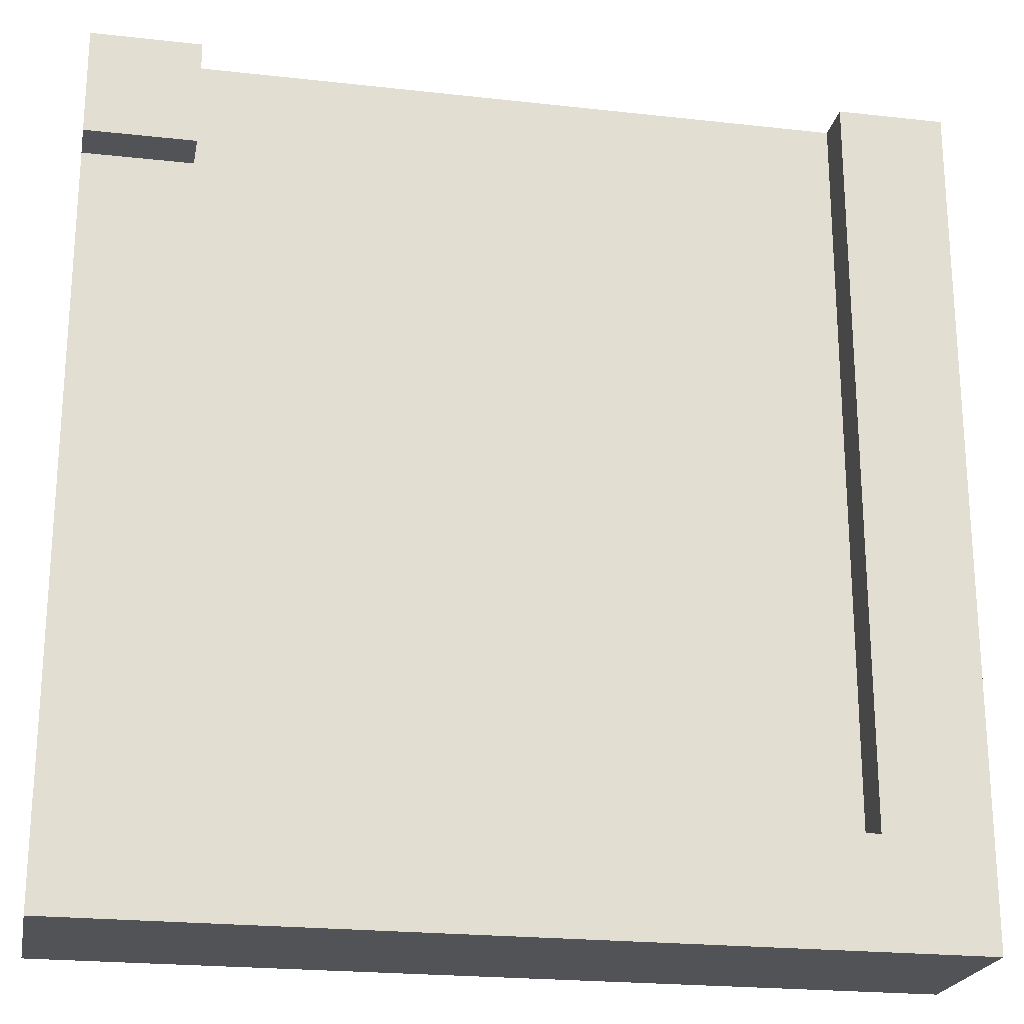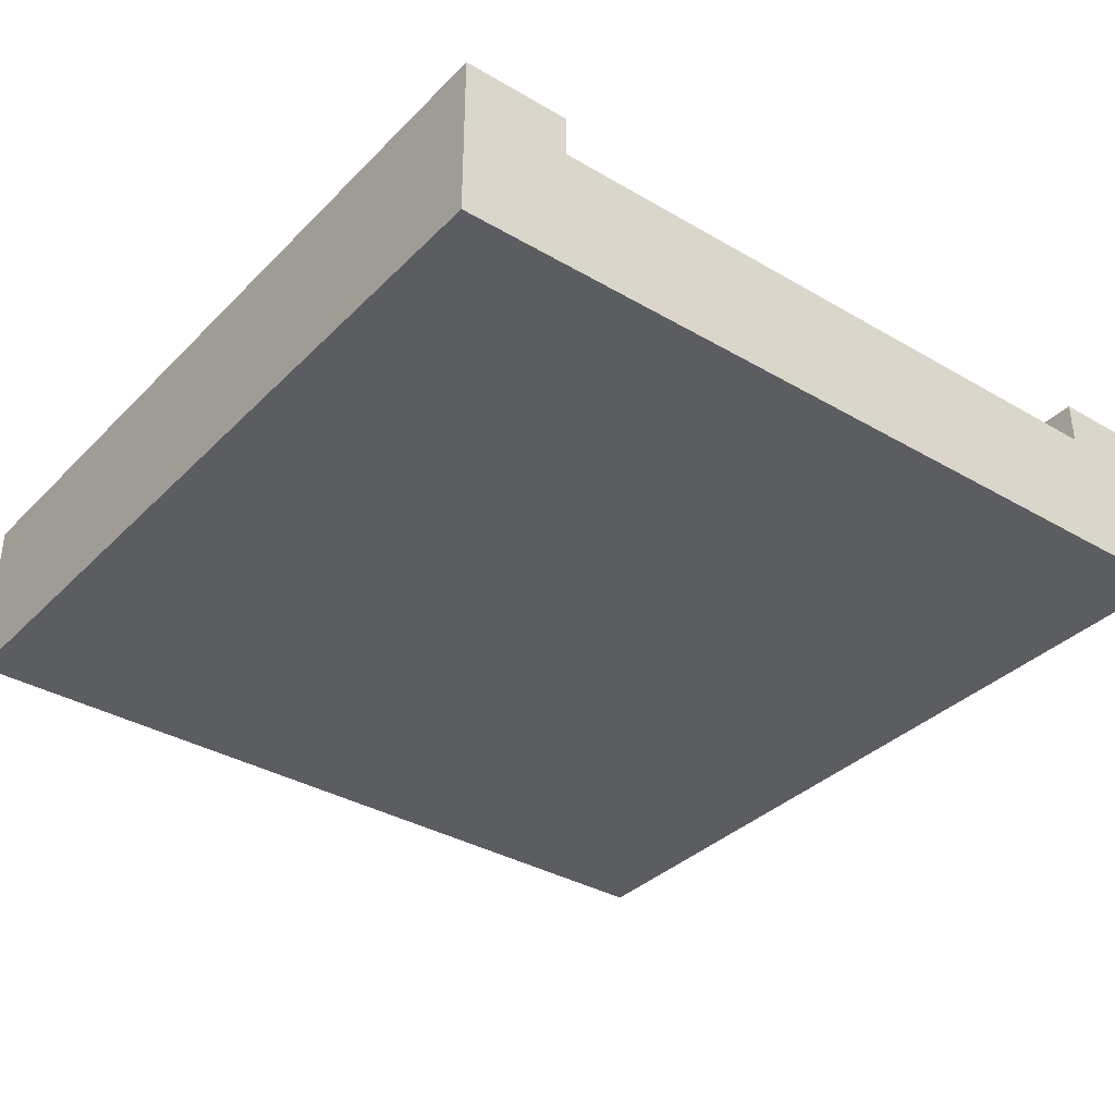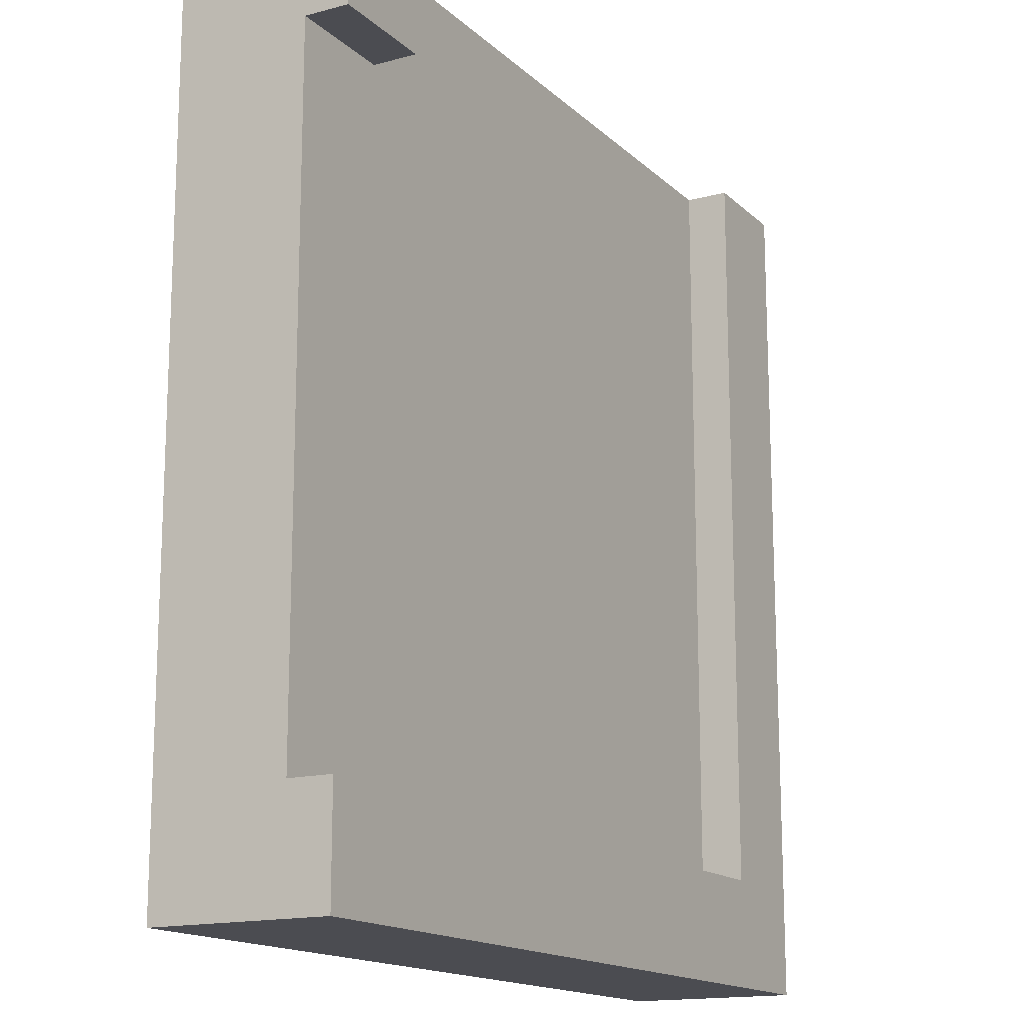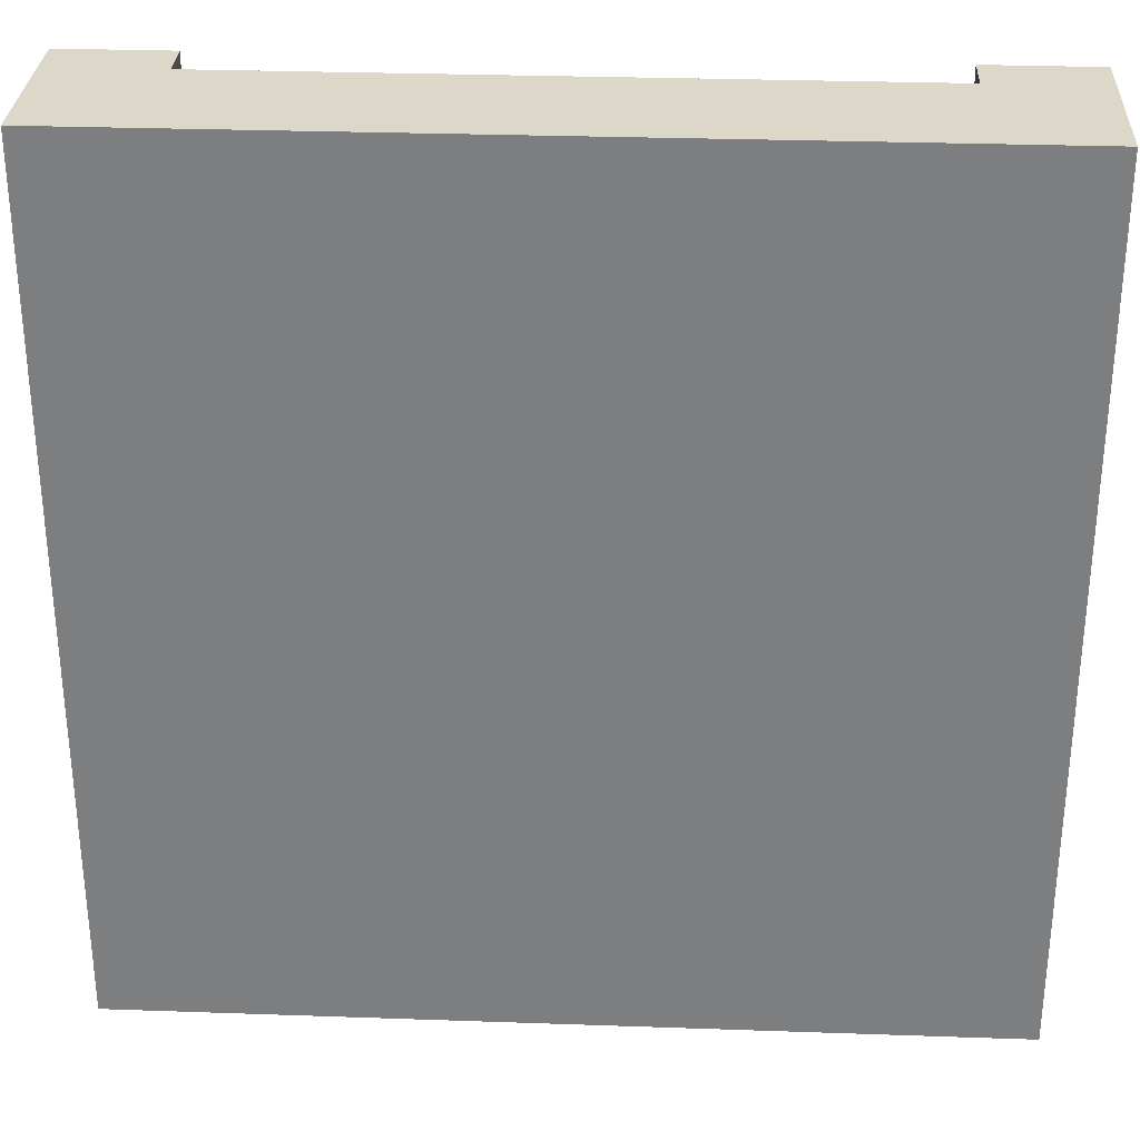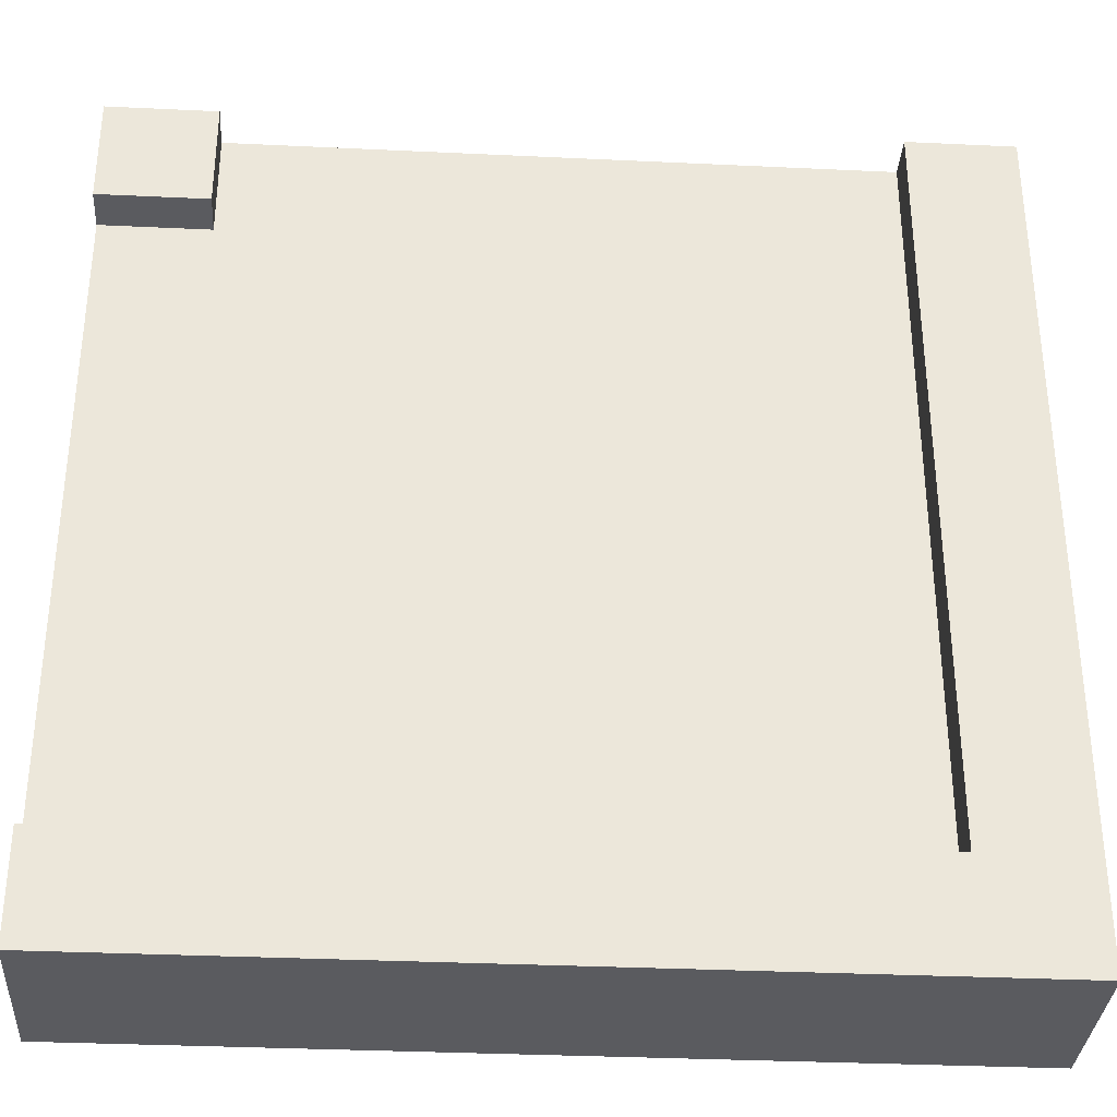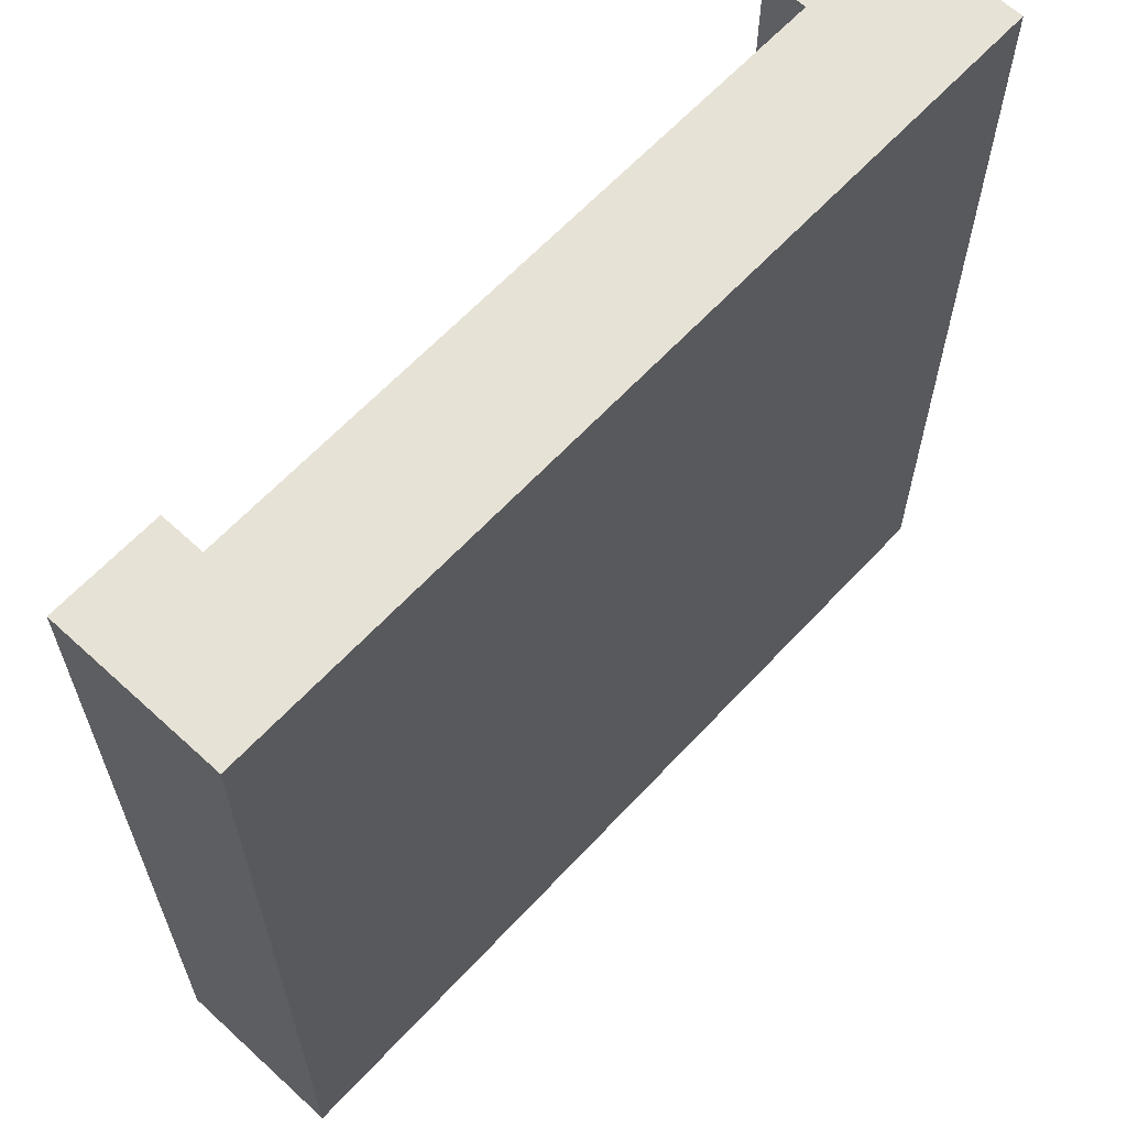
<metadata>
{"format":"obj","ext":"obj","renderer":"f3d","projection":"perspective","resolution":1024,"background":"white","views":[{"elev":-22.2,"azim":169.0,"up":"+Z"},{"elev":-35.5,"azim":-37.7,"up":"+Y"},{"elev":-15.5,"azim":119.4,"up":"+Z"},{"elev":30.3,"azim":2.9,"up":"+Z"},{"elev":-33.5,"azim":176.3,"up":"+Z"},{"elev":63.3,"azim":-47.2,"up":"+Z"}]}
</metadata>
<code>
o tile_cornerSquare
v 4 1.2 -2.25
v 2.25 1.2 2.25
v 4 1.2 2.25
v -2.25 1.2 -2.25
v 2.25 1.2 4
v -2.25 1.2 4
v 4 0.8 4
v 4 0 -4
v 4 0.8 -4
v 4 -0 4
v -4 -0 4
v -4 0 -4
v -4 0.8 -4
v -4 0.8 4
v -3 1.6 4
v -3 1.2 -3
v -3 1.6 -3
v -3 1.2 4
v 4 1.2 3
v 3 1.2 3
v 3 1.2 4
v 4 1.2 -3
v 3 1.6 3
v 3 1.6 4
v 4 1.6 3
v 4 1.6 -3
v 4 1.6 4
v -4 1.6 4
v 4 1.6 -4
v -4 1.6 -4
f 1 2 3
f 2 1 4
f 2 4 5
f 5 4 6
f 7 8 9
f 8 7 10
f 11 8 10
f 8 11 12
f 11 13 12
f 13 11 14
f 13 8 12
f 8 13 9
f 7 11 10
f 11 7 14
f 15 16 17
f 16 15 18
f 2 19 3
f 19 2 20
f 5 20 2
f 20 5 21
f 22 4 1
f 4 22 16
f 4 16 6
f 6 16 18
f 21 23 20
f 23 21 24
f 23 19 20
f 19 23 25
f 26 16 22
f 16 26 17
f 7 21 14
f 21 7 27
f 21 27 24
f 18 14 21
f 14 18 28
f 18 21 5
f 18 5 6
f 28 18 15
f 27 19 25
f 7 19 27
f 7 3 19
f 7 1 3
f 7 22 1
f 9 22 7
f 9 26 22
f 26 9 29
f 14 30 13
f 30 14 28
f 25 24 27
f 24 25 23
f 29 17 26
f 17 29 30
f 17 30 28
f 28 15 17
f 30 9 13
f 9 30 29

</code>
